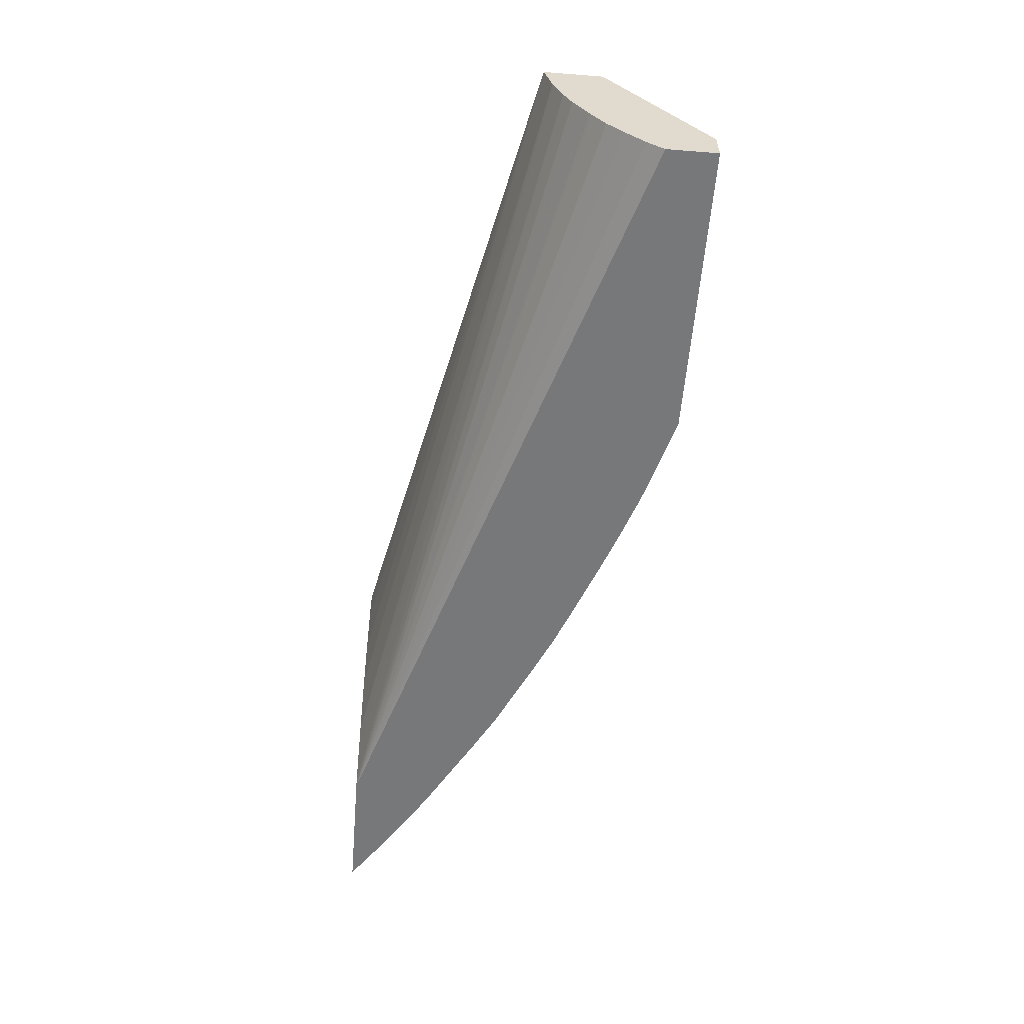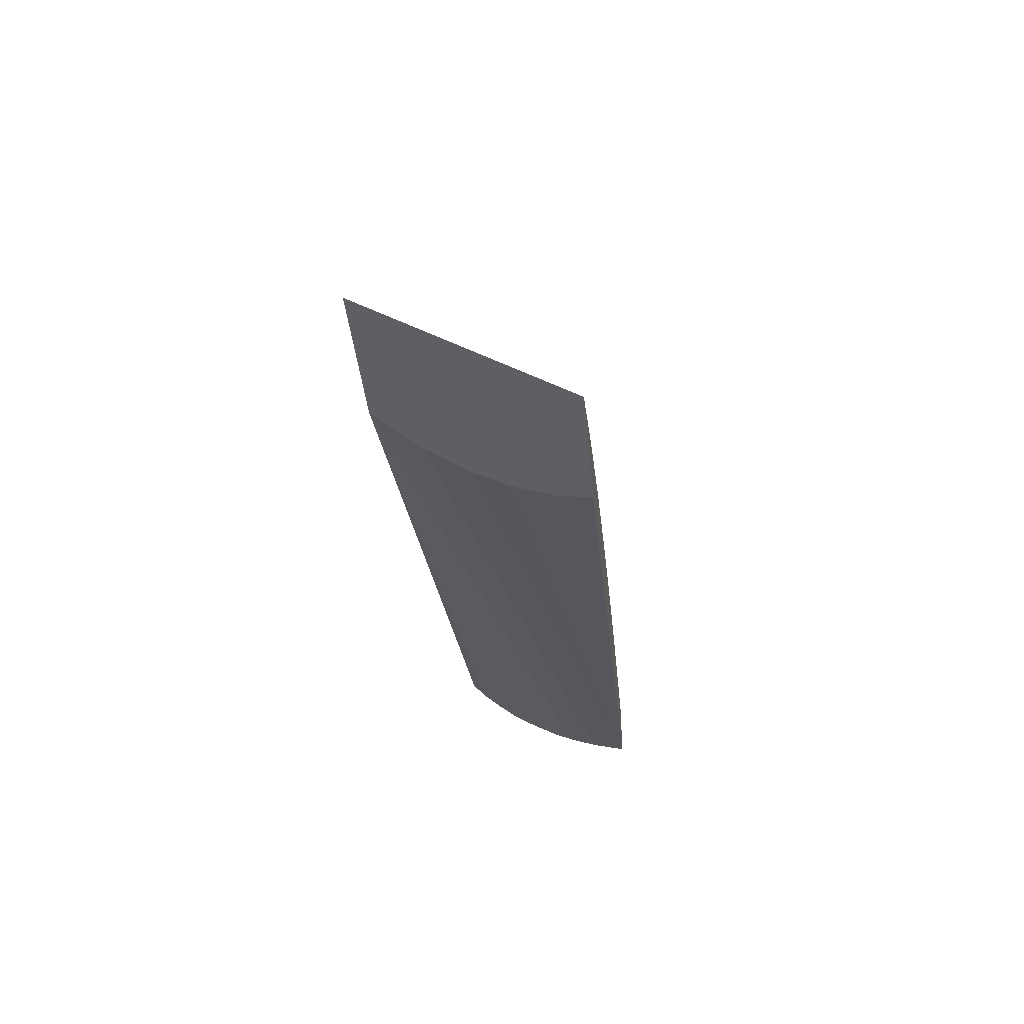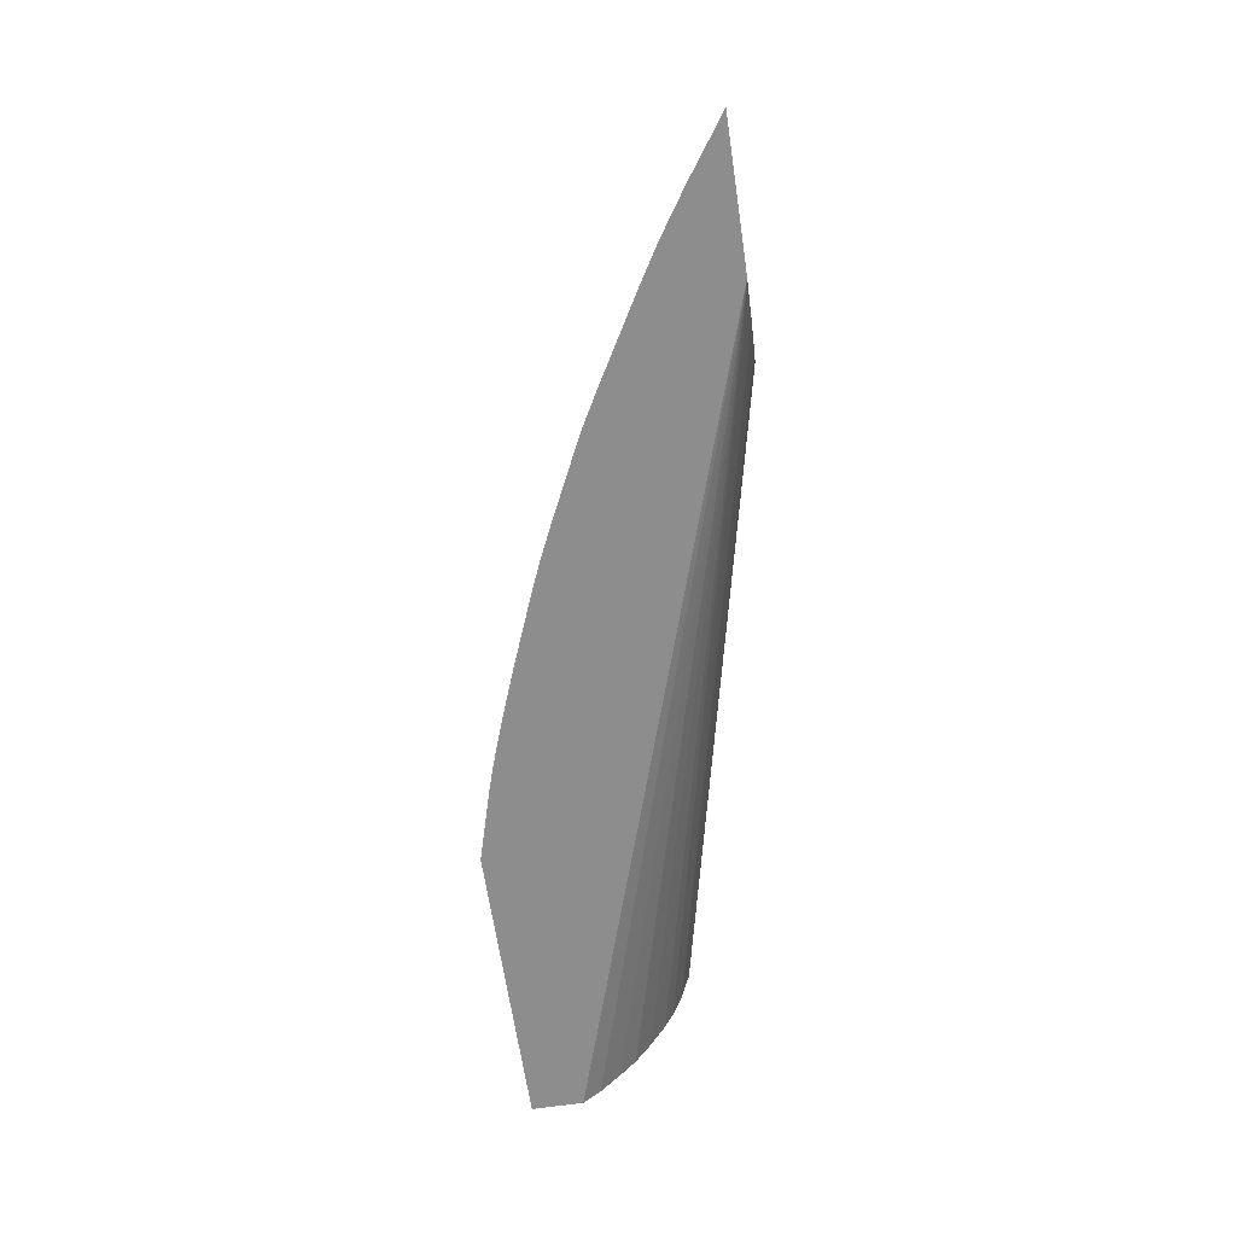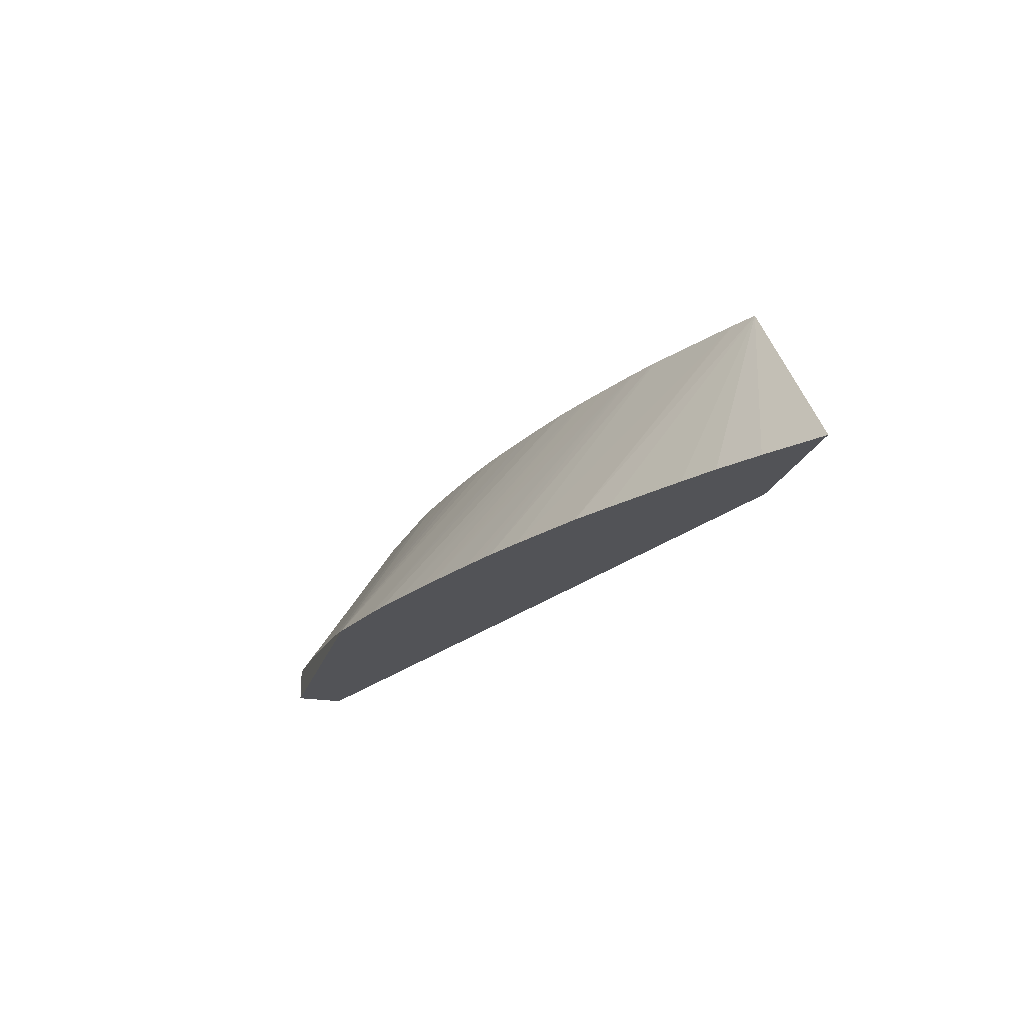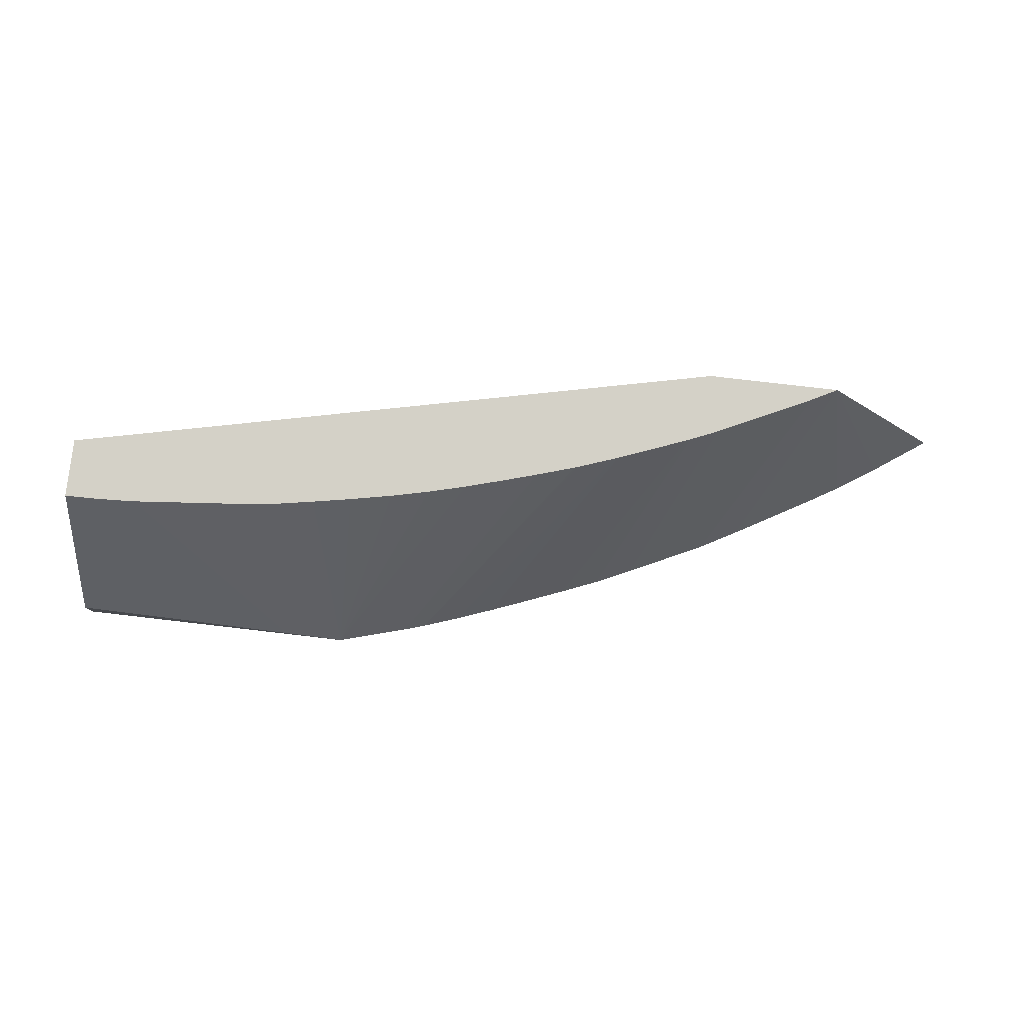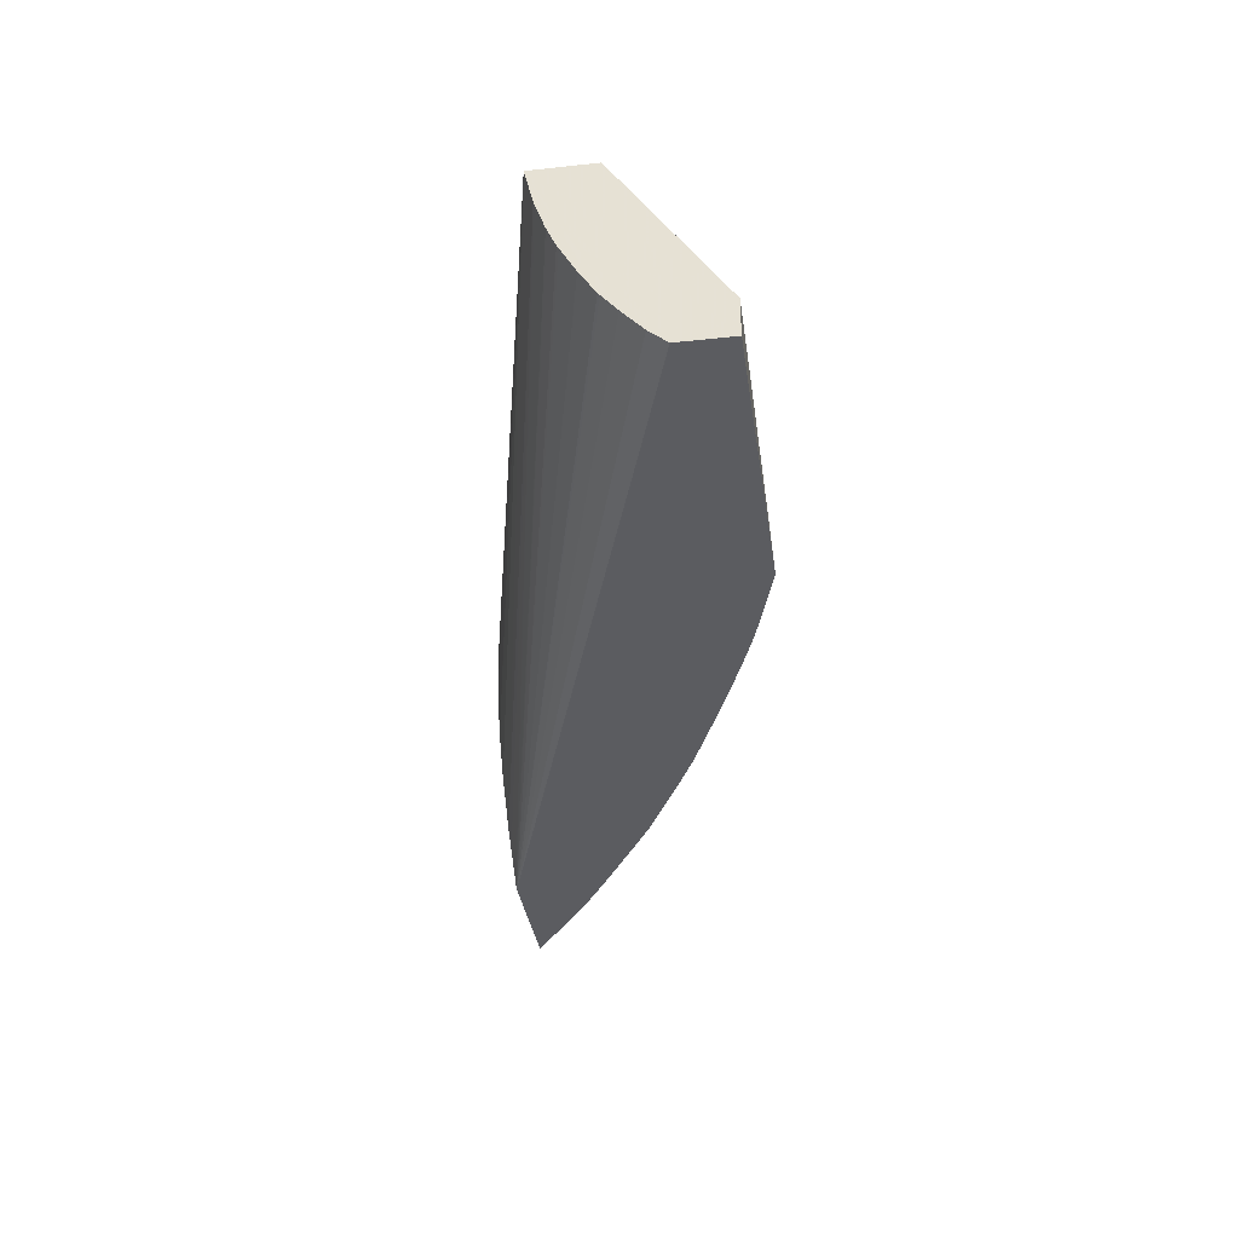
<metadata>
{"format":"obj","ext":"obj","renderer":"f3d","projection":"perspective","resolution":1024,"background":"white","views":[{"elev":-57.3,"azim":-94.7,"up":"+Y"},{"elev":-40.1,"azim":95.5,"up":"+Z"},{"elev":-64.6,"azim":98.4,"up":"+Y"},{"elev":-22.3,"azim":74.2,"up":"+Y"},{"elev":79.8,"azim":6.6,"up":"+Y"},{"elev":-34.8,"azim":-81.8,"up":"+Y"}]}
</metadata>
<code>
v 2.475 0.7978 0.8802
v 2.556 0.7978 0.8802
v 2.476 0.7901 0.8802
v 2.079 0.7978 0.9684
v 2.554 0.7978 0.8812
v 2.489 0.6846 0.9714
v 2.512 0.6846 0.9588
v 2.533 0.6846 0.9465
v 2.559 0.6846 0.9319
v 2.58 0.6846 0.9195
v 2.604 0.6846 0.9033
v 2.637 0.6846 0.8802
v 2.478 0.7782 0.8802
v 2.079 0.7976 0.9684
v 2.079 0.7978 1.004
v 2.488 0.7559 0.8802
v 2.488 0.7544 0.8802
v 2.541 0.7978 0.8877
v 2.443 0.6846 0.9938
v 2.54 0.7978 0.8883
v 2.555 0.6846 0.8802
v 2.079 0.7774 0.9733
v 2.502 0.733 0.8802
v 2.524 0.7094 0.8802
v 2.079 0.7061 1.064
v 2.087 0.7978 1.004
v 2.42 0.6846 1.004
v 2.528 0.7978 0.8942
v 2.51 0.7978 0.9027
v 2.483 0.7978 0.9156
v 2.552 0.6867 0.8802
v 2.079 0.6846 1.034
v 2.079 0.6919 1.025
v 2.079 0.6932 1.024
v 2.079 0.7044 1.014
v 2.079 0.7059 1.012
v 2.079 0.7161 1.004
v 2.079 0.7174 1.003
v 2.079 0.7298 0.9949
v 2.079 0.7315 0.9938
v 2.079 0.7466 0.9854
v 2.079 0.7485 0.9843
v 2.079 0.7586 0.9798
v 2.079 0.76 0.9793
v 2.079 0.7753 0.974
v 2.535 0.7004 0.8802
v 2.079 0.6846 1.064
v 2.099 0.7046 1.064
v 2.122 0.7978 1.003
v 2.099 0.7978 1.004
v 2.406 0.6846 1.01
v 2.481 0.7978 0.9165
v 2.466 0.7978 0.9228
v 2.25 0.6846 1.064
v 2.099 0.7046 1.064
v 2.118 0.7029 1.064
v 2.122 0.7025 1.064
v 2.145 0.6997 1.064
v 2.214 0.6906 1.064
v 2.191 0.7978 0.9966
v 2.397 0.6846 1.013
v 2.464 0.7978 0.9237
v 2.293 0.6846 1.052
v 2.353 0.7978 0.9624
v 2.328 0.7978 0.9694
v 2.326 0.7978 0.9701
v 2.305 0.7978 0.9755
v 2.282 0.7978 0.9807
v 2.261 0.7978 0.9851
v 2.257 0.7978 0.9858
v 2.234 0.7978 0.9901
v 2.214 0.7978 0.9937
v 2.211 0.7978 0.9941
v 2.235 0.6875 1.064
v 2.231 0.6881 1.064
v 2.362 0.6846 1.027
v 2.44 0.7978 0.9329
v 2.306 0.6846 1.048
v 2.372 0.7978 0.9566
v 2.35 0.6846 1.032
v 2.422 0.7978 0.9399
v 2.328 0.6846 1.04
v 2.397 0.7978 0.9488
v 2.395 0.7978 0.9494
v 2.419 0.7978 0.9409
f 1 2 12
f 1 12 21
f 1 21 31
f 1 31 46
f 1 46 24
f 1 24 23
f 1 23 17
f 1 17 16
f 1 16 13
f 1 13 3
f 1 3 4
f 1 4 15
f 1 15 26
f 1 26 50
f 1 50 49
f 1 49 60
f 1 60 73
f 1 73 72
f 1 72 71
f 1 71 70
f 1 70 69
f 1 69 68
f 1 68 67
f 1 67 66
f 1 66 65
f 1 65 64
f 1 64 79
f 1 79 84
f 1 84 83
f 1 83 85
f 1 85 81
f 1 81 77
f 1 77 62
f 1 62 53
f 1 53 52
f 1 52 30
f 1 30 29
f 1 29 28
f 1 28 20
f 1 20 18
f 1 18 5
f 1 5 2
f 2 5 6
f 2 6 7
f 2 7 8
f 2 8 9
f 2 9 10
f 2 10 11
f 2 11 12
f 3 13 4
f 4 14 22
f 4 22 45
f 4 45 44
f 4 44 43
f 4 43 42
f 4 42 41
f 4 41 40
f 4 40 39
f 4 39 38
f 4 38 37
f 4 37 36
f 4 36 35
f 4 35 34
f 4 34 33
f 4 33 32
f 4 32 47
f 4 47 25
f 4 25 15
f 4 13 16
f 4 16 17
f 4 17 14
f 5 18 6
f 6 19 27
f 6 27 51
f 6 51 61
f 6 61 76
f 6 76 80
f 6 80 82
f 6 82 78
f 6 78 63
f 6 63 54
f 6 54 47
f 6 47 32
f 6 32 21
f 6 21 12
f 6 12 11
f 6 11 10
f 6 10 9
f 6 9 8
f 6 8 7
f 6 18 20
f 6 20 19
f 14 17 23
f 14 23 24
f 14 24 22
f 15 25 26
f 19 20 28
f 19 28 29
f 19 29 30
f 19 30 27
f 21 32 33
f 21 33 34
f 21 34 35
f 21 35 36
f 21 36 37
f 21 37 38
f 21 38 39
f 21 39 40
f 21 40 41
f 21 41 42
f 21 42 43
f 21 43 44
f 21 44 31
f 22 24 46
f 22 46 31
f 22 31 45
f 25 47 54
f 25 54 74
f 25 74 75
f 25 75 59
f 25 59 58
f 25 58 57
f 25 57 56
f 25 56 55
f 25 55 48
f 25 48 49
f 25 49 50
f 25 50 26
f 27 30 52
f 27 52 53
f 27 53 51
f 31 44 45
f 48 55 49
f 49 55 56
f 49 56 57
f 49 57 58
f 49 58 59
f 49 59 60
f 51 53 61
f 53 62 61
f 54 63 64
f 54 64 65
f 54 65 66
f 54 66 67
f 54 67 68
f 54 68 69
f 54 69 70
f 54 70 71
f 54 71 72
f 54 72 73
f 54 73 74
f 59 75 60
f 60 75 74
f 60 74 73
f 61 62 76
f 62 77 76
f 63 78 79
f 63 79 64
f 76 77 81
f 76 81 80
f 78 82 83
f 78 83 84
f 78 84 79
f 80 81 85
f 80 85 82
f 82 85 83

</code>
